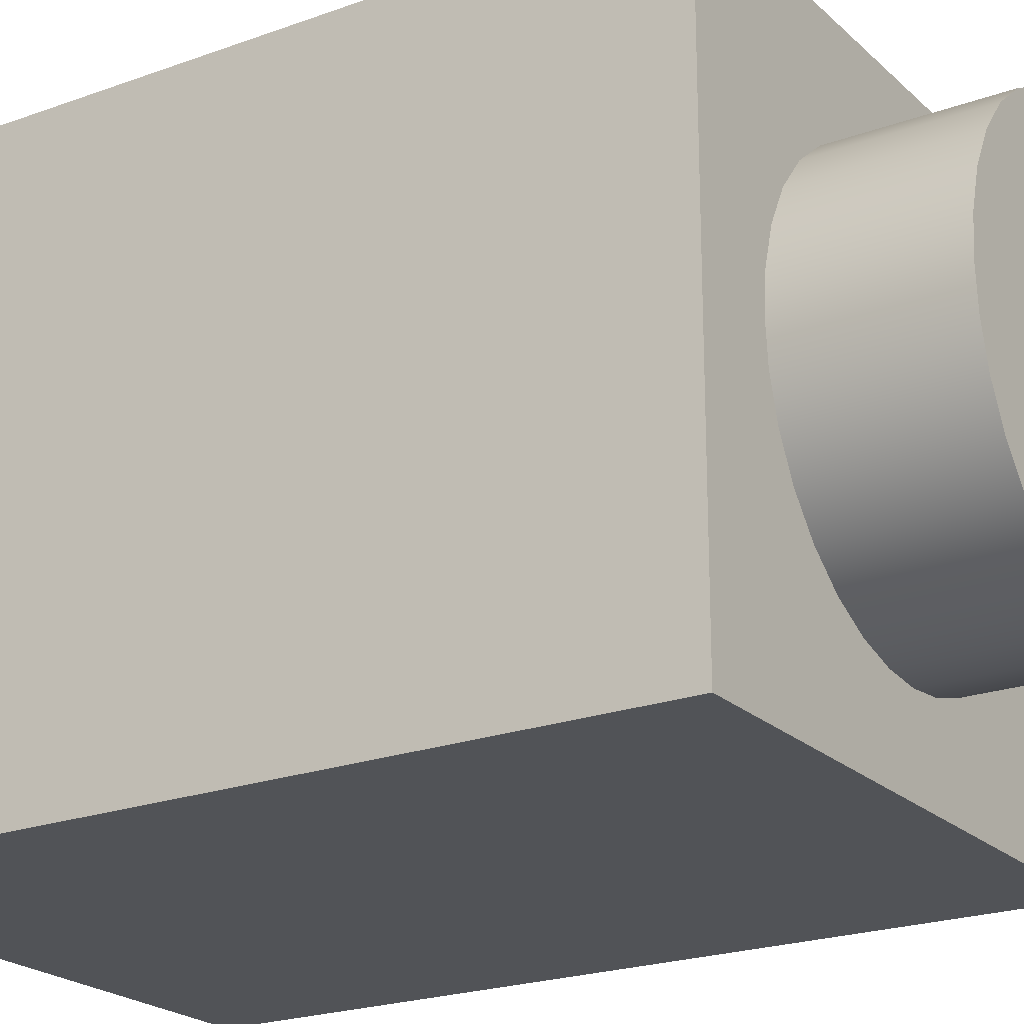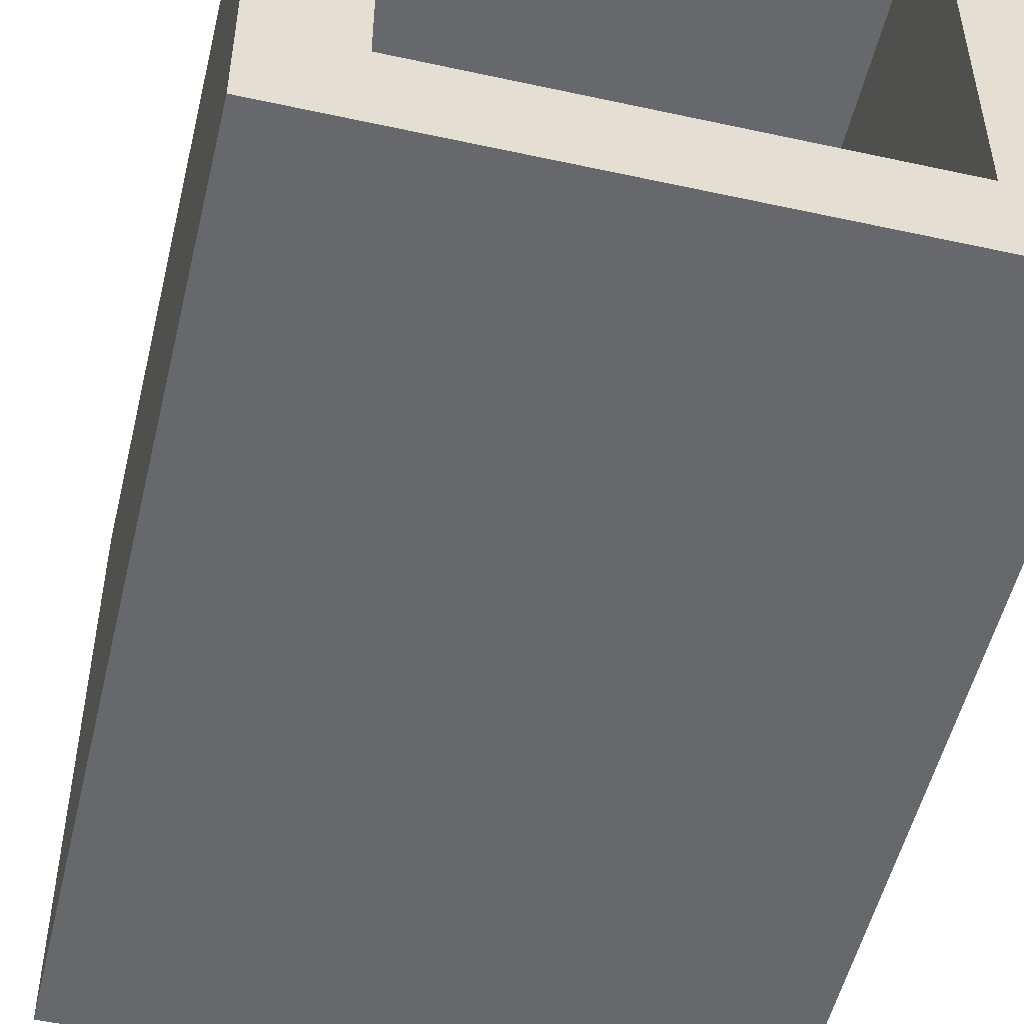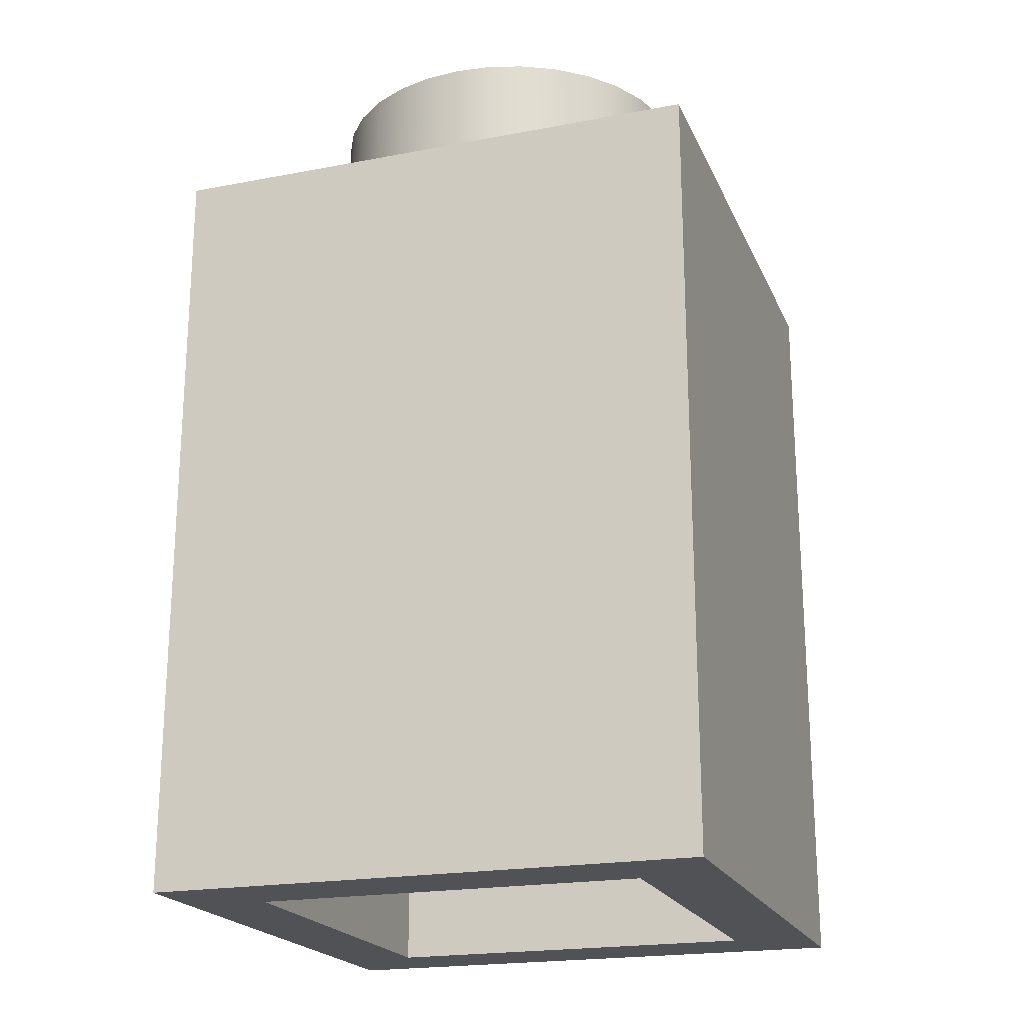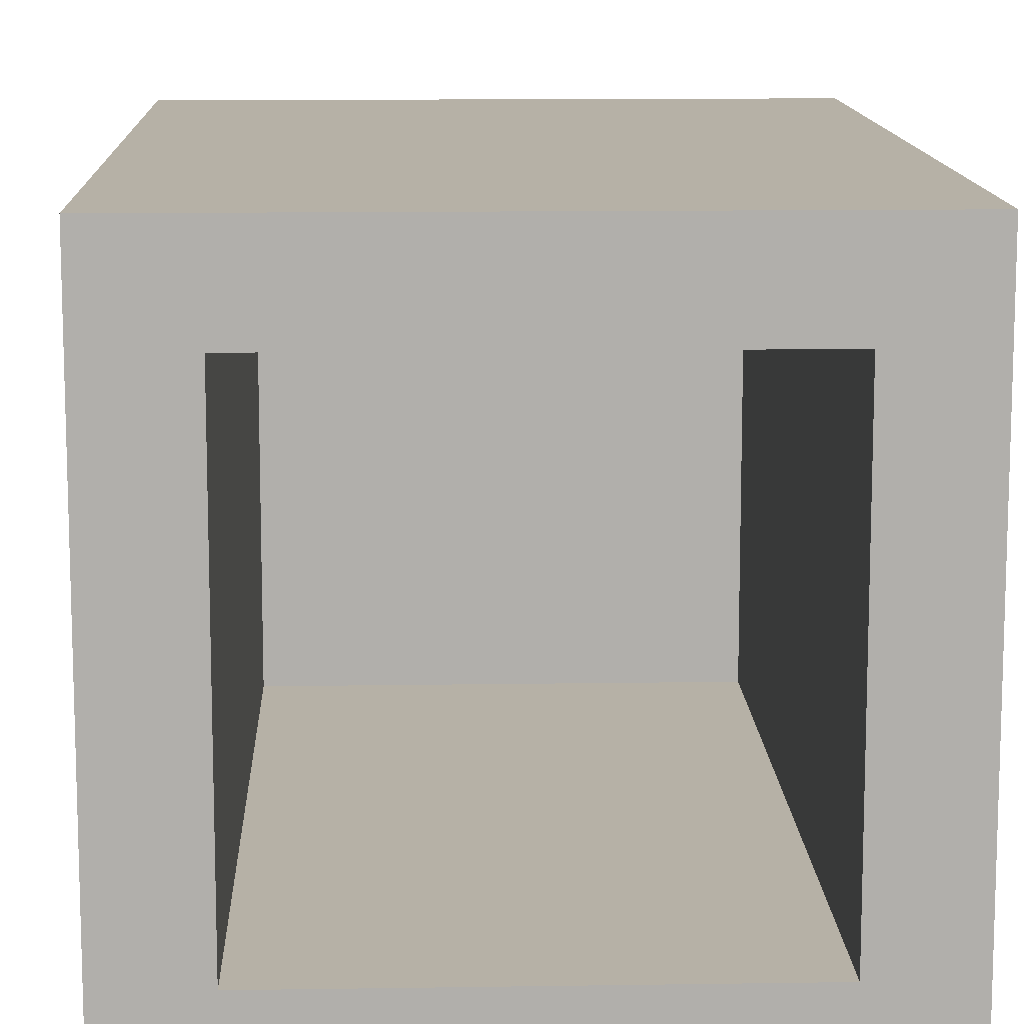
<metadata>
{"format":"obj","ext":"obj","renderer":"f3d","projection":"perspective","resolution":1024,"background":"white","views":[{"elev":-21.9,"azim":-57.3,"up":"+Y"},{"elev":-52.3,"azim":166.7,"up":"+Y"},{"elev":-20.7,"azim":-71.1,"up":"+Z"},{"elev":12.1,"azim":177.9,"up":"+Y"}]}
</metadata>
<code>
v 0 0 0
v 0 0 9.6
v 6.8 0 0
v 6.8 0 9.6
v 0.68 0 0
v 1.36 0 0
v 2.04 0 0
v 2.72 0 0
v 3.4 0 0
v 4.08 0 0
v 4.76 0 0
v 5.44 0 0
v 6.12 0 0
v 6.8 0 4.8
v 6.12 0 9.6
v 5.44 0 9.6
v 4.76 0 9.6
v 4.08 0 9.6
v 3.4 0 9.6
v 2.72 0 9.6
v 2.04 0 9.6
v 1.36 0 9.6
v 0.68 0 9.6
v 0 0 4.8
v 6.8 0 0
v 6.8 0 9.6
v 6.8 6.8 0
v 6.8 6.8 9.6
v 6.8 0 4.8
v 6.8 0.68 0
v 6.8 1.36 0
v 6.8 2.04 0
v 6.8 2.72 0
v 6.8 3.4 0
v 6.8 4.08 0
v 6.8 4.76 0
v 6.8 5.44 0
v 6.8 6.12 0
v 6.8 6.8 4.8
v 6.8 6.12 9.6
v 6.8 5.44 9.6
v 6.8 4.76 9.6
v 6.8 4.08 9.6
v 6.8 3.4 9.6
v 6.8 2.72 9.6
v 6.8 2.04 9.6
v 6.8 1.36 9.6
v 6.8 0.68 9.6
v 6.8 6.8 0
v 6.8 6.8 9.6
v 0 6.8 0
v 0 6.8 9.6
v 6.8 6.8 4.8
v 6.12 6.8 0
v 5.44 6.8 0
v 4.76 6.8 0
v 4.08 6.8 0
v 3.4 6.8 0
v 2.72 6.8 0
v 2.04 6.8 0
v 1.36 6.8 0
v 0.68 6.8 0
v 0 6.8 4.8
v 0.68 6.8 9.6
v 1.36 6.8 9.6
v 2.04 6.8 9.6
v 2.72 6.8 9.6
v 3.4 6.8 9.6
v 4.08 6.8 9.6
v 4.76 6.8 9.6
v 5.44 6.8 9.6
v 6.12 6.8 9.6
v 0 6.8 0
v 0 6.8 9.6
v 0 0 0
v 0 0 9.6
v 0 0 4.8
v 0 6.8 4.8
v 0 6.12 0
v 0 5.44 0
v 0 4.76 0
v 0 4.08 0
v 0 3.4 0
v 0 2.72 0
v 0 2.04 0
v 0 1.36 0
v 0 0.68 0
v 0 0.68 9.6
v 0 1.36 9.6
v 0 2.04 9.6
v 0 2.72 9.6
v 0 3.4 9.6
v 0 4.08 9.6
v 0 4.76 9.6
v 0 5.44 9.6
v 0 6.12 9.6
v 0 0 0
v 0 6.8 0
v 6.8 0 0
v 6.8 6.8 0
v 0.68 0 0
v 1.36 0 0
v 2.04 0 0
v 2.72 0 0
v 3.4 0 0
v 4.08 0 0
v 4.76 0 0
v 5.44 0 0
v 6.12 0 0
v 6.8 0.68 0
v 6.8 1.36 0
v 6.8 2.04 0
v 6.8 2.72 0
v 6.8 3.4 0
v 6.8 4.08 0
v 6.8 4.76 0
v 6.8 5.44 0
v 6.8 6.12 0
v 6.12 6.8 0
v 5.44 6.8 0
v 4.76 6.8 0
v 4.08 6.8 0
v 3.4 6.8 0
v 2.72 6.8 0
v 2.04 6.8 0
v 1.36 6.8 0
v 0.68 6.8 0
v 0 6.12 0
v 0 5.44 0
v 0 4.76 0
v 0 4.08 0
v 0 3.4 0
v 0 2.72 0
v 0 2.04 0
v 0 1.36 0
v 0 0.68 0
v 5.8 1 0
v 5.114 1 0
v 4.429 1 0
v 3.743 1 0
v 3.057 1 0
v 2.371 1 0
v 1.686 1 0
v 1 1 0
v 5.8 5.8 0
v 5.8 5.114 0
v 5.8 4.429 0
v 5.8 3.743 0
v 5.8 3.057 0
v 5.8 2.371 0
v 5.8 1.686 0
v 1 5.8 0
v 1.686 5.8 0
v 2.371 5.8 0
v 3.057 5.8 0
v 3.743 5.8 0
v 4.429 5.8 0
v 5.114 5.8 0
v 1 1.686 0
v 1 2.371 0
v 1 3.057 0
v 1 3.743 0
v 1 4.429 0
v 1 5.114 0
v 0.9714 0.9714 0
v 0.9714 2.914 0
v 0.9714 3.886 0
v 2.914 0.9714 0
v 3.886 0.9714 0
v 0.9714 4.857 0
v 0.9714 5.829 0
v 2.914 5.829 0
v 3.886 5.829 0
v 4.857 0.9714 0
v 5.829 0.9714 0
v 5.829 2.914 0
v 5.829 3.886 0
v 4.857 5.829 0
v 5.829 5.829 0
v 5.829 4.857 0
v 0 0 9.6
v 0 6.8 9.6
v 6.8 0 9.6
v 6.8 6.8 9.6
v 0.68 0 9.6
v 1.36 0 9.6
v 2.04 0 9.6
v 2.72 0 9.6
v 3.4 0 9.6
v 4.08 0 9.6
v 4.76 0 9.6
v 5.44 0 9.6
v 6.12 0 9.6
v 6.8 0.68 9.6
v 6.8 1.36 9.6
v 6.8 2.04 9.6
v 6.8 2.72 9.6
v 6.8 3.4 9.6
v 6.8 4.08 9.6
v 6.8 4.76 9.6
v 6.8 5.44 9.6
v 6.8 6.12 9.6
v 6.12 6.8 9.6
v 5.44 6.8 9.6
v 4.76 6.8 9.6
v 4.08 6.8 9.6
v 3.4 6.8 9.6
v 2.72 6.8 9.6
v 2.04 6.8 9.6
v 1.36 6.8 9.6
v 0.68 6.8 9.6
v 0 6.12 9.6
v 0 5.44 9.6
v 0 4.76 9.6
v 0 4.08 9.6
v 0 3.4 9.6
v 0 2.72 9.6
v 0 2.04 9.6
v 0 1.36 9.6
v 0 0.68 9.6
v 5.8 3.4 9.6
v 5.76 2.963 9.6
v 5.631 2.517 9.6
v 5.409 2.087 9.6
v 5.097 1.703 9.6
v 4.713 1.391 9.6
v 4.283 1.169 9.6
v 3.837 1.04 9.6
v 3.4 1 9.6
v 2.963 1.04 9.6
v 2.517 1.169 9.6
v 2.087 1.391 9.6
v 1.703 1.703 9.6
v 1.391 2.087 9.6
v 1.169 2.517 9.6
v 1.04 2.963 9.6
v 1 3.4 9.6
v 1.04 3.837 9.6
v 1.169 4.283 9.6
v 1.391 4.713 9.6
v 1.703 5.097 9.6
v 2.087 5.409 9.6
v 2.517 5.631 9.6
v 2.963 5.76 9.6
v 3.4 5.8 9.6
v 3.837 5.76 9.6
v 4.283 5.631 9.6
v 4.713 5.409 9.6
v 5.097 5.097 9.6
v 5.409 4.713 9.6
v 5.631 4.283 9.6
v 5.76 3.837 9.6
v 0.9714 0.9714 9.6
v 0.9714 2.914 9.6
v 0.9714 3.886 9.6
v 2.914 0.9714 9.6
v 3.886 0.9714 9.6
v 0.9714 4.857 9.6
v 0.9714 5.829 9.6
v 2.914 5.829 9.6
v 3.886 5.829 9.6
v 4.857 0.9714 9.6
v 5.829 0.9714 9.6
v 5.829 2.914 9.6
v 5.829 3.886 9.6
v 5.829 5.829 9.6
v 4.857 5.829 9.6
v 5.829 4.857 9.6
v 5.8 3.4 9.6
v 5.8 3.4 11.4
v 5.76 3.837 9.6
v 5.76 3.837 11.4
v 5.631 4.283 9.6
v 5.631 4.283 11.4
v 5.409 4.713 9.6
v 5.409 4.713 11.4
v 5.097 5.097 9.6
v 5.097 5.097 11.4
v 4.713 5.409 9.6
v 4.713 5.409 11.4
v 4.283 5.631 9.6
v 4.283 5.631 11.4
v 3.837 5.76 9.6
v 3.837 5.76 11.4
v 3.4 5.8 9.6
v 3.4 5.8 11.4
v 2.963 5.76 9.6
v 2.963 5.76 11.4
v 2.517 5.631 9.6
v 2.517 5.631 11.4
v 2.087 5.409 9.6
v 2.087 5.409 11.4
v 1.703 5.097 9.6
v 1.703 5.097 11.4
v 1.391 4.713 9.6
v 1.391 4.713 11.4
v 1.169 4.283 9.6
v 1.169 4.283 11.4
v 1.04 3.837 9.6
v 1.04 3.837 11.4
v 1 3.4 9.6
v 1 3.4 11.4
v 1.04 2.963 9.6
v 1.04 2.963 11.4
v 1.169 2.517 9.6
v 1.169 2.517 11.4
v 1.391 2.087 9.6
v 1.391 2.087 11.4
v 1.703 1.703 9.6
v 1.703 1.703 11.4
v 2.087 1.391 9.6
v 2.087 1.391 11.4
v 2.517 1.169 9.6
v 2.517 1.169 11.4
v 2.963 1.04 9.6
v 2.963 1.04 11.4
v 3.4 1 9.6
v 3.4 1 11.4
v 3.837 1.04 9.6
v 3.837 1.04 11.4
v 4.283 1.169 9.6
v 4.283 1.169 11.4
v 4.713 1.391 9.6
v 4.713 1.391 11.4
v 5.097 1.703 9.6
v 5.097 1.703 11.4
v 5.409 2.087 9.6
v 5.409 2.087 11.4
v 5.631 2.517 9.6
v 5.631 2.517 11.4
v 5.76 2.963 9.6
v 5.76 2.963 11.4
v 5.8 3.4 9.6
v 5.8 3.4 11.4
v 5.8 3.4 11.4
v 5.76 3.837 11.4
v 5.631 4.283 11.4
v 5.409 4.713 11.4
v 5.097 5.097 11.4
v 4.713 5.409 11.4
v 4.283 5.631 11.4
v 3.837 5.76 11.4
v 3.4 5.8 11.4
v 2.963 5.76 11.4
v 2.517 5.631 11.4
v 2.087 5.409 11.4
v 1.703 5.097 11.4
v 1.391 4.713 11.4
v 1.169 4.283 11.4
v 1.04 3.837 11.4
v 1 3.4 11.4
v 1.04 2.963 11.4
v 1.169 2.517 11.4
v 1.391 2.087 11.4
v 1.703 1.703 11.4
v 2.087 1.391 11.4
v 2.517 1.169 11.4
v 2.963 1.04 11.4
v 3.4 1 11.4
v 3.837 1.04 11.4
v 4.283 1.169 11.4
v 4.713 1.391 11.4
v 5.097 1.703 11.4
v 5.409 2.087 11.4
v 5.631 2.517 11.4
v 5.76 2.963 11.4
v 1 1 8.6
v 1 5.8 8.6
v 5.8 1 8.6
v 5.8 5.8 8.6
v 3.4 1 8.6
v 5.8 3.4 8.6
v 3.4 5.8 8.6
v 1 3.4 8.6
v 1 1 0
v 1 1 8.6
v 5.8 1 0
v 5.8 1 8.6
v 3.4 1 8.6
v 1.686 1 0
v 2.371 1 0
v 3.057 1 0
v 3.743 1 0
v 4.429 1 0
v 5.114 1 0
v 5.8 1 4.3
v 1 1 4.3
v 5.8 1 0
v 5.8 1 8.6
v 5.8 5.8 0
v 5.8 5.8 8.6
v 5.8 3.4 8.6
v 5.8 1.686 0
v 5.8 2.371 0
v 5.8 3.057 0
v 5.8 3.743 0
v 5.8 4.429 0
v 5.8 5.114 0
v 5.8 1 4.3
v 5.8 5.8 4.3
v 5.8 5.8 0
v 5.8 5.8 8.6
v 1 5.8 0
v 1 5.8 8.6
v 3.4 5.8 8.6
v 5.114 5.8 0
v 4.429 5.8 0
v 3.743 5.8 0
v 3.057 5.8 0
v 2.371 5.8 0
v 1.686 5.8 0
v 5.8 5.8 4.3
v 1 5.8 4.3
v 1 5.8 0
v 1 5.8 8.6
v 1 1 0
v 1 1 8.6
v 1 3.4 8.6
v 1 5.114 0
v 1 4.429 0
v 1 3.743 0
v 1 3.057 0
v 1 2.371 0
v 1 1.686 0
v 1 1 4.3
v 1 5.8 4.3
f 24 1 5
f 24 5 6
f 24 7 8
f 24 8 9
f 24 6 7
f 2 24 23
f 22 23 24
f 24 21 22
f 24 20 21
f 19 20 24
f 14 24 9
f 14 10 11
f 14 11 12
f 14 13 3
f 12 13 14
f 24 14 19
f 14 18 19
f 14 17 18
f 14 15 16
f 14 4 15
f 16 17 14
f 10 14 9
f 29 25 30
f 29 30 31
f 29 32 33
f 29 33 34
f 29 31 32
f 26 29 48
f 47 48 29
f 29 46 47
f 29 45 46
f 44 45 29
f 44 29 34
f 39 35 36
f 39 36 37
f 39 38 27
f 37 38 39
f 34 39 44
f 39 43 44
f 39 42 43
f 39 40 41
f 39 28 40
f 41 42 39
f 35 39 34
f 53 49 54
f 53 54 55
f 53 56 57
f 53 57 58
f 53 55 56
f 50 53 72
f 71 72 53
f 53 70 71
f 53 69 70
f 68 69 53
f 63 53 58
f 63 59 60
f 63 60 61
f 63 62 51
f 61 62 63
f 53 63 68
f 63 67 68
f 63 66 67
f 63 64 65
f 63 52 64
f 65 66 63
f 59 63 58
f 78 73 79
f 78 79 80
f 78 81 82
f 78 82 83
f 78 80 81
f 74 78 96
f 95 96 78
f 78 94 95
f 78 93 94
f 92 93 78
f 92 78 83
f 77 84 85
f 77 85 86
f 77 87 75
f 86 87 77
f 83 77 92
f 77 91 92
f 77 90 91
f 77 88 89
f 77 76 88
f 89 90 77
f 84 77 83
f 101 97 136
f 144 143 165
f 101 165 102
f 135 165 136
f 136 165 101
f 166 160 159
f 134 165 135
f 132 166 133
f 166 134 133
f 161 166 167 162
f 134 166 165
f 165 159 144
f 104 103 168
f 168 105 104
f 105 168 169
f 168 103 102 165
f 142 168 143
f 165 166 159
f 166 161 160
f 143 168 165
f 168 142 141
f 130 170 167 131
f 129 170 130
f 164 170 171
f 170 129 171
f 131 167 132
f 127 128 98
f 171 127 126
f 128 127 171
f 129 128 171
f 152 171 153
f 152 164 171
f 170 163 162 167
f 163 170 164
f 172 154 153 171
f 126 125 171
f 171 125 172
f 155 172 173 156
f 154 172 155
f 124 123 172
f 124 172 125
f 132 167 166
f 168 141 140 169
f 106 169 174 107
f 174 108 107
f 174 175 108
f 169 140 139 174
f 137 175 174 138
f 175 137 151
f 174 139 138
f 106 105 169
f 110 109 175
f 108 175 109
f 109 110 99
f 175 111 110
f 112 176 113
f 149 176 150
f 150 176 151
f 176 177 114
f 176 112 111 175
f 176 114 113
f 175 151 176
f 176 149 148 177
f 173 157 156
f 177 148 147
f 178 121 120 179
f 173 123 122
f 157 173 178
f 179 145 158 178
f 173 122 121 178
f 180 147 146
f 173 172 123
f 178 158 157
f 115 177 180 116
f 147 180 177
f 180 117 116
f 180 179 117
f 120 119 179
f 145 179 180 146
f 118 179 119
f 179 118 117
f 119 100 118
f 177 115 114
f 185 220 181
f 219 220 253
f 185 253 220
f 186 253 185
f 218 219 253
f 218 253 254
f 254 216 217
f 236 254 235
f 254 217 218
f 255 254 237
f 253 235 254
f 236 237 254
f 235 253 234
f 188 256 187
f 256 188 189
f 256 189 257
f 256 253 186 187
f 256 231 253
f 233 234 253
f 232 233 253
f 256 230 231
f 256 229 230
f 232 253 231
f 256 257 229
f 214 215 255 258
f 238 255 237
f 216 255 215
f 216 254 255
f 255 239 258
f 259 212 213
f 211 182 212
f 211 212 259
f 258 259 213 214
f 258 241 259
f 210 211 259
f 238 239 255
f 240 241 258
f 260 259 243
f 243 259 242
f 241 242 259
f 210 259 209
f 259 260 209
f 261 260 245
f 260 208 209
f 260 244 245
f 208 260 207
f 260 243 244
f 239 240 258
f 262 257 190 191
f 229 257 228
f 262 191 192
f 263 225 262
f 227 257 262
f 257 227 228
f 262 226 227
f 225 263 224
f 263 223 224
f 225 226 262
f 262 192 263
f 190 257 189
f 194 263 193
f 192 193 263
f 193 183 194
f 263 194 195
f 196 263 195
f 221 222 264
f 222 223 264
f 265 264 198
f 263 264 223
f 264 197 198
f 263 196 264
f 221 264 265
f 196 197 264
f 261 246 247
f 249 266 267
f 267 248 249
f 267 247 248
f 207 261 206
f 261 245 246
f 261 247 267
f 261 207 260
f 204 205 267
f 205 206 261 267
f 267 266 204
f 268 249 250
f 265 251 252
f 251 265 268
f 221 265 252
f 268 265 199 200
f 265 198 199
f 203 266 202
f 266 268 200 201
f 204 266 203
f 268 266 249
f 266 201 202
f 203 202 184
f 251 268 250
f 271 272 270 269
f 275 276 274 273
f 273 274 272 271
f 279 280 278 277
f 283 284 282 281
f 281 282 280 279
f 277 278 276 275
f 287 288 286 285
f 291 292 290 289
f 289 290 288 287
f 295 296 294 293
f 299 300 298 297
f 297 298 296 295
f 293 294 292 291
f 285 286 284 283
f 301 302 300 299
f 305 306 304 303
f 309 310 308 307
f 307 308 306 305
f 313 314 312 311
f 317 318 316 315
f 315 316 314 313
f 311 312 310 309
f 321 322 320 319
f 325 326 324 323
f 323 324 322 321
f 329 330 328 327
f 333 334 332 331
f 331 332 330 329
f 327 328 326 325
f 319 320 318 317
f 303 304 302 301
f 353 354 355
f 352 353 347
f 357 353 355
f 357 358 359
f 357 347 353
f 357 355 356
f 347 357 364
f 350 347 349
f 349 347 348
f 350 351 352
f 344 346 347
f 346 344 345
f 350 352 347
f 344 347 364
f 361 357 359
f 357 361 362
f 364 357 362
f 363 364 362
f 366 364 365
f 336 364 366
f 344 364 342
f 335 336 366
f 342 340 341
f 339 340 342
f 342 343 344
f 338 336 337
f 336 338 339
f 364 339 342
f 364 336 339
f 361 359 360
f 374 371 367
f 374 368 373
f 373 371 374
f 371 373 372
f 372 373 370
f 369 371 372
f 387 380 375
f 387 381 380
f 379 387 376
f 381 387 382
f 386 383 382 387
f 386 384 383
f 386 385 384
f 387 379 386
f 377 385 386
f 379 378 386
f 399 393 388
f 399 394 393
f 392 399 389
f 394 399 395
f 400 396 395 399
f 400 397 396
f 400 398 397
f 399 392 400
f 390 398 400
f 392 391 400
f 412 406 401
f 412 407 406
f 405 412 402
f 407 412 408
f 413 409 408 412
f 413 410 409
f 413 411 410
f 412 405 413
f 403 411 413
f 405 404 413
f 426 419 414
f 426 420 419
f 418 426 415
f 420 426 421
f 425 422 421 426
f 425 423 422
f 425 424 423
f 426 418 425
f 416 424 425
f 418 417 425

</code>
